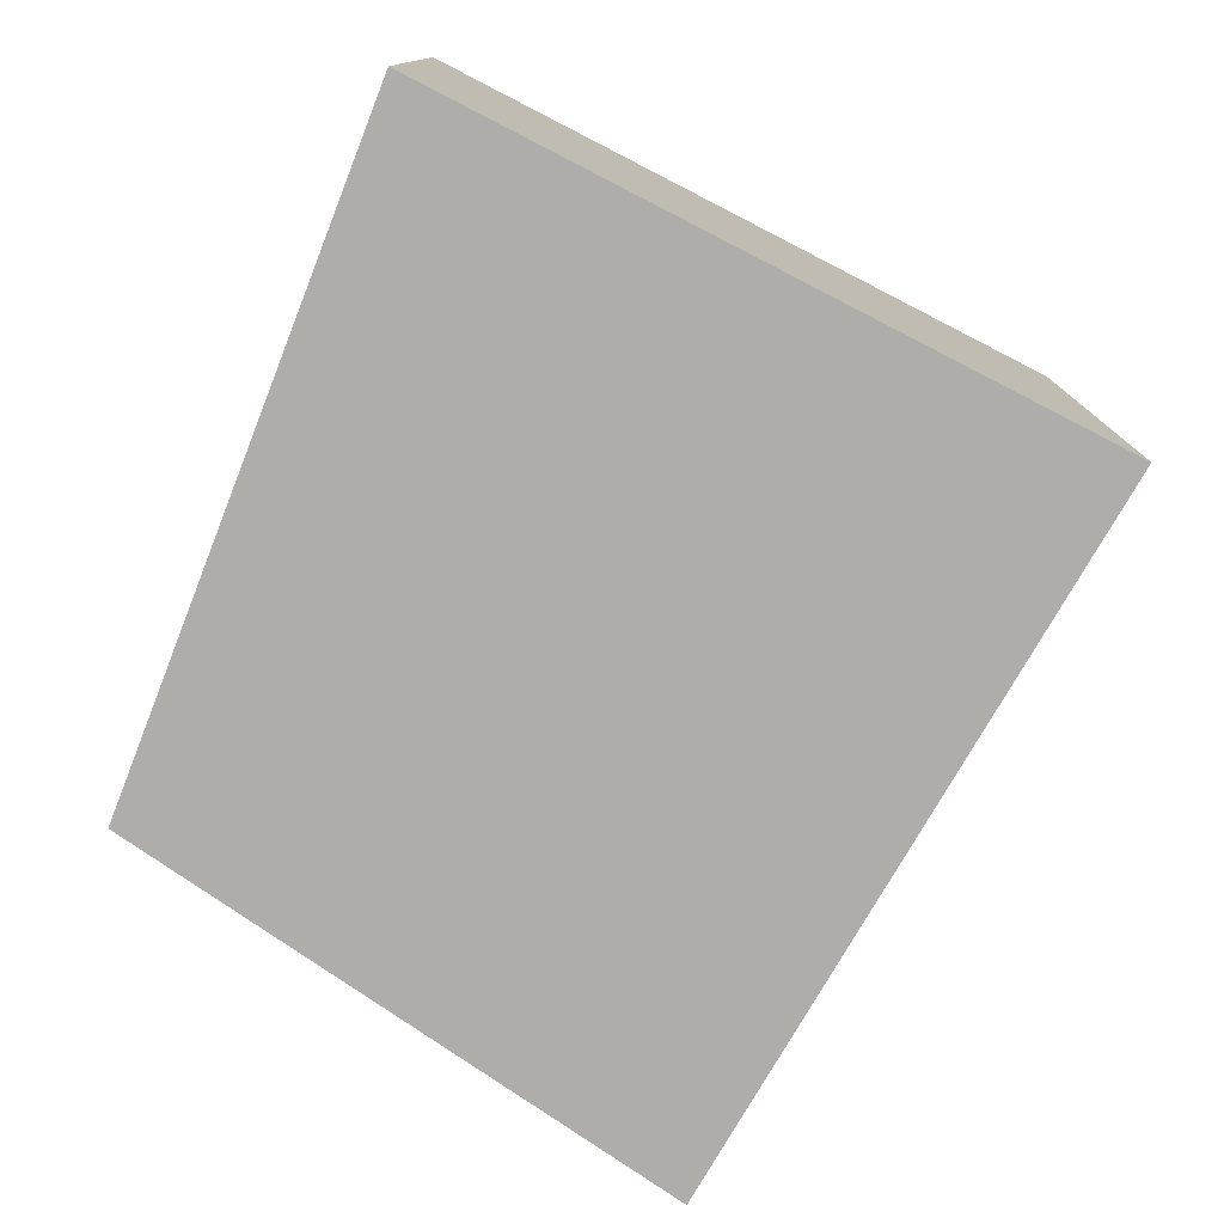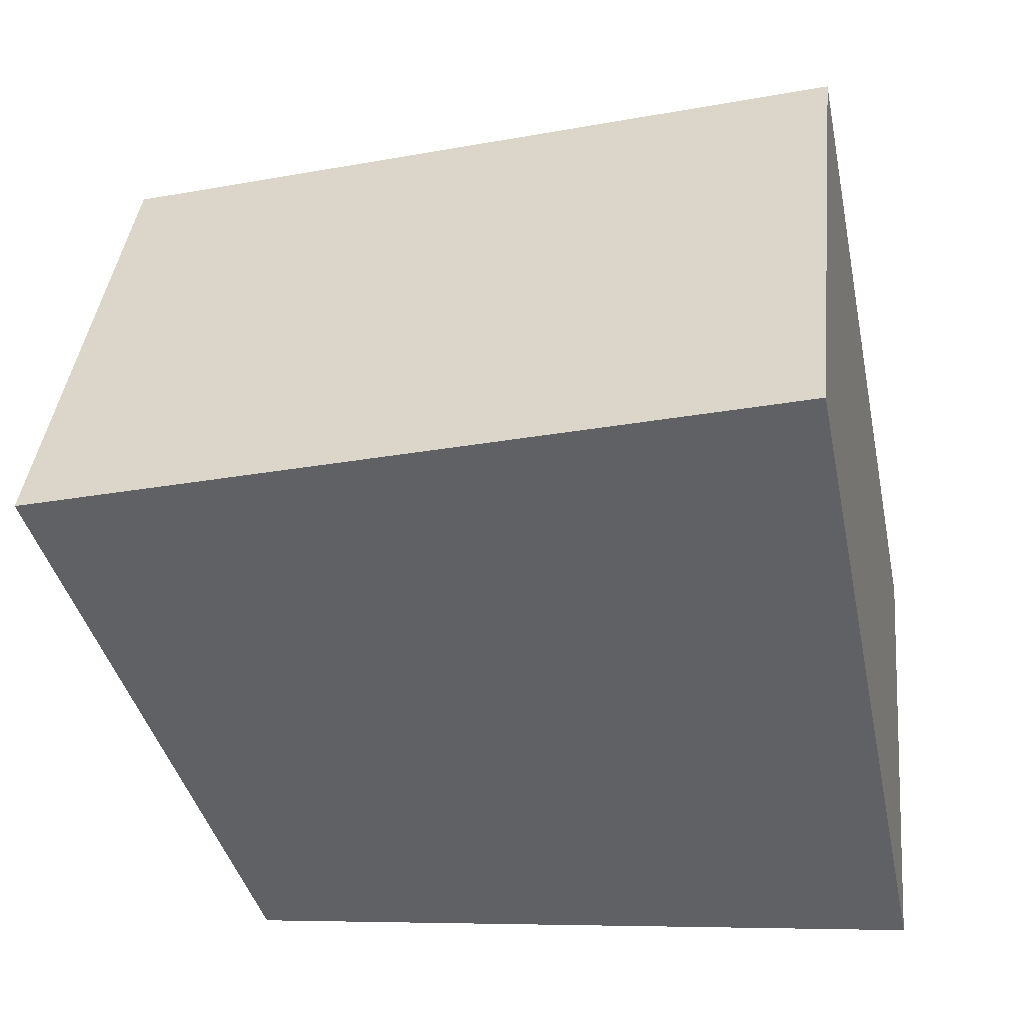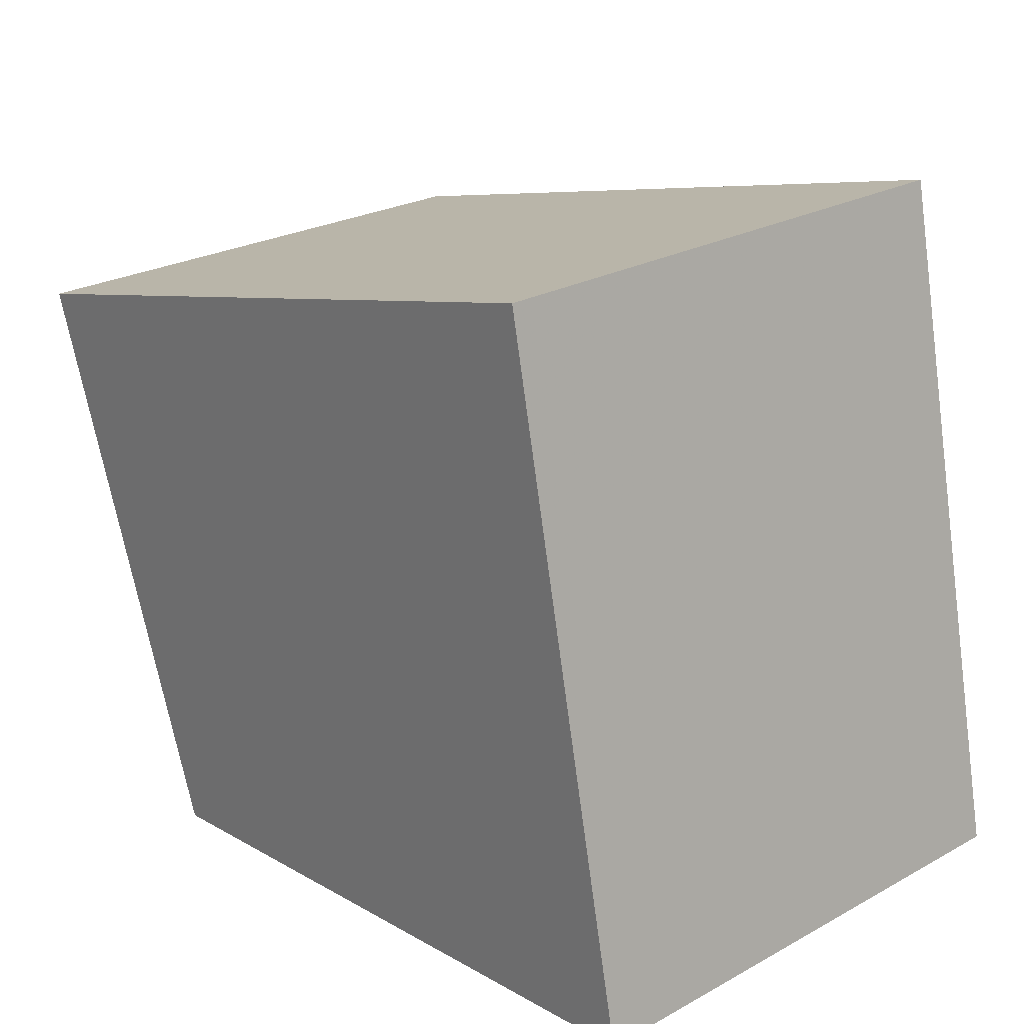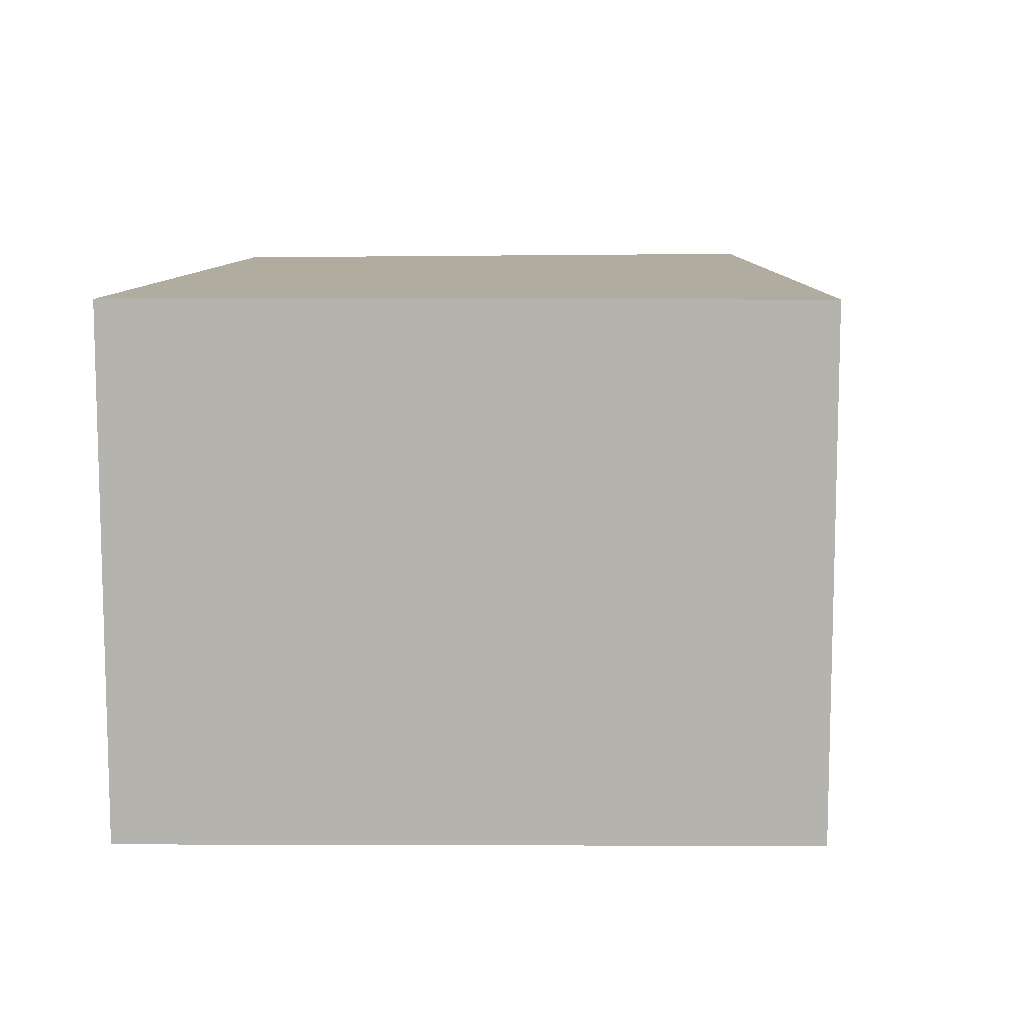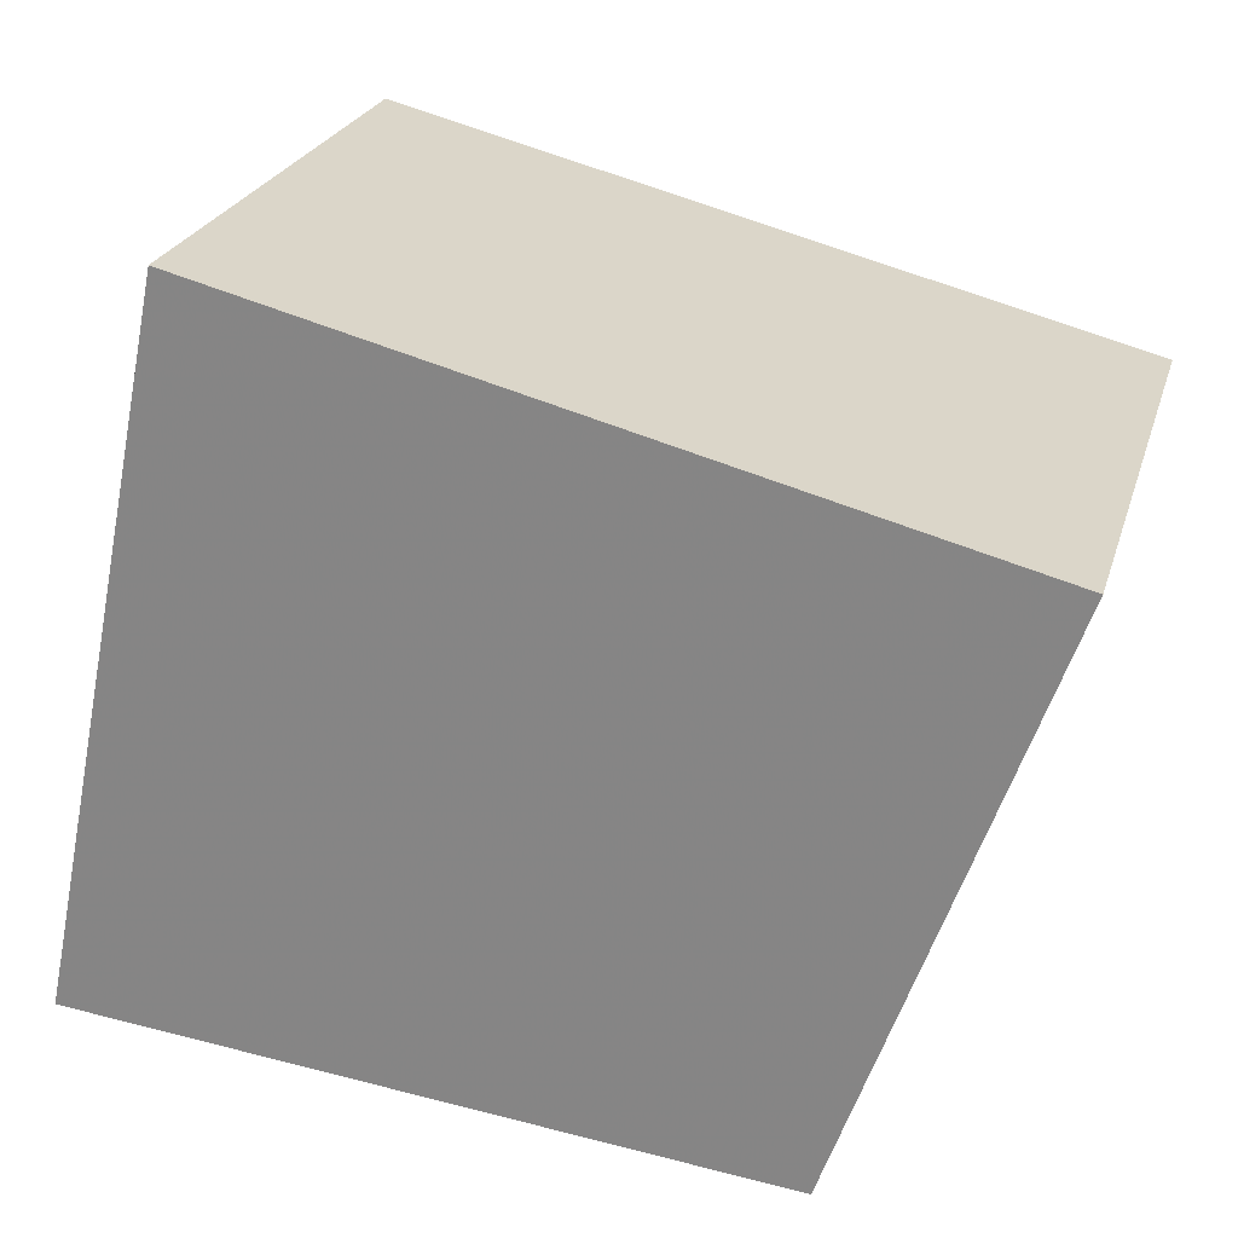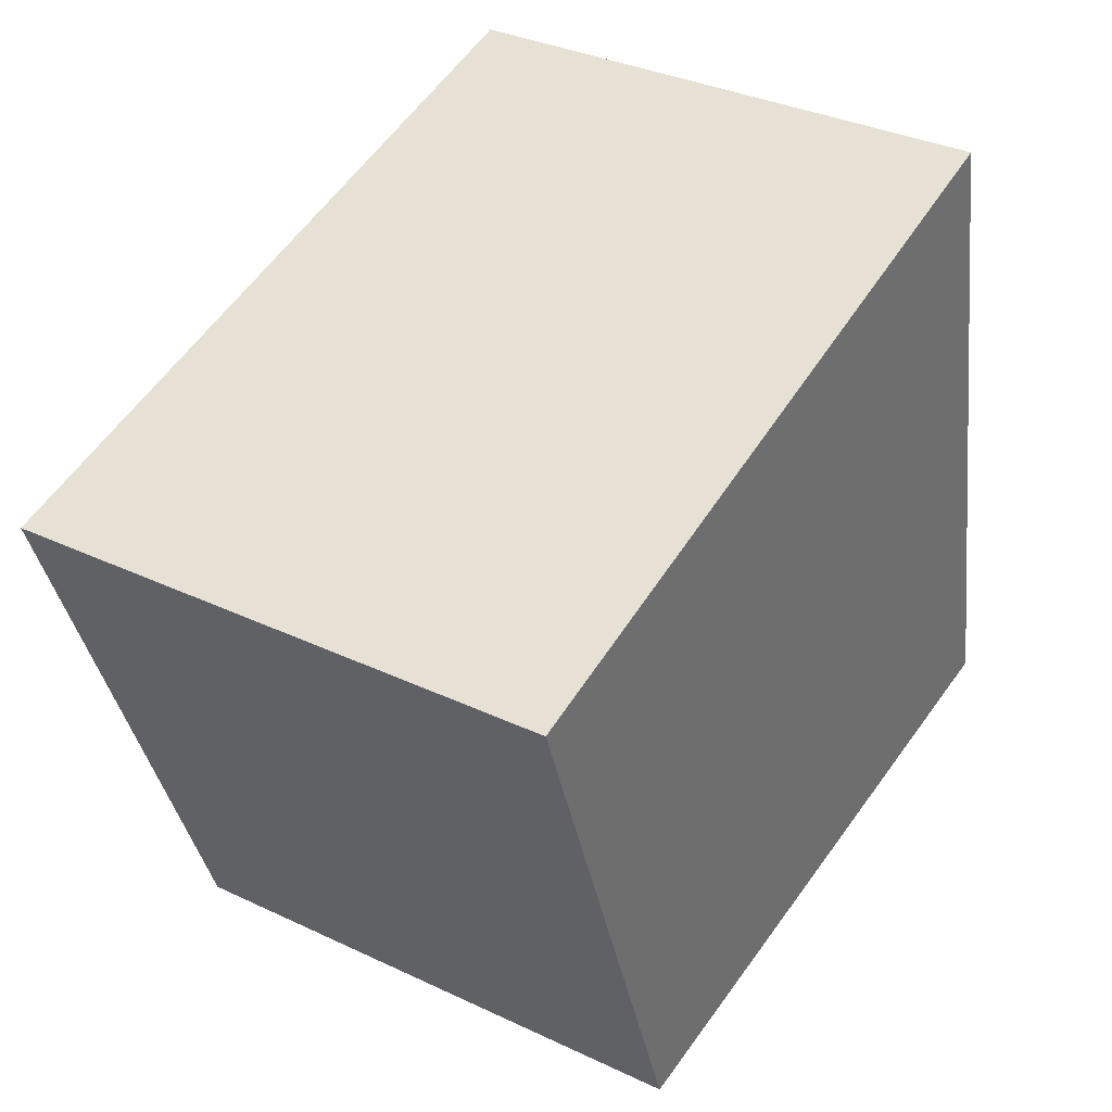
<metadata>
{"format":"obj","ext":"obj","renderer":"f3d","projection":"perspective","resolution":1024,"background":"white","views":[{"elev":-77.3,"azim":-105.6,"up":"+Y"},{"elev":40.1,"azim":-173.9,"up":"+Z"},{"elev":24.9,"azim":-131.7,"up":"+Z"},{"elev":9.9,"azim":-78.0,"up":"+Y"},{"elev":24.6,"azim":15.5,"up":"+Z"},{"elev":35.0,"azim":122.1,"up":"+Z"}]}
</metadata>
<code>
v 0.56 -0.056 -0.9837
v 0.5823 -0.056 -0.8749
v 0.6993 -0.056 -0.9046
v 0.6676 -0.056 -0.9948
v 0.56 -0.1404 -0.9837
v 0.6676 -0.1404 -0.9948
v 0.6993 -0.1404 -0.9046
v 0.5823 -0.1404 -0.8749
v 0.6676 -0.1404 -0.9948
v 0.56 -0.1404 -0.9837
v 0.56 -0.056 -0.9837
v 0.6676 -0.056 -0.9948
v 0.6993 -0.1404 -0.9046
v 0.6676 -0.1404 -0.9948
v 0.6676 -0.056 -0.9948
v 0.6993 -0.056 -0.9046
v 0.5823 -0.1404 -0.8749
v 0.6993 -0.1404 -0.9046
v 0.6993 -0.056 -0.9046
v 0.5823 -0.056 -0.8749
v 0.56 -0.1404 -0.9837
v 0.5823 -0.1404 -0.8749
v 0.5823 -0.056 -0.8749
v 0.56 -0.056 -0.9837
f 1 2 3
f 1 3 4
f 5 6 7
f 5 7 8
f 9 10 11
f 9 11 12
f 13 14 15
f 13 15 16
f 17 18 19
f 17 19 20
f 21 22 23
f 21 23 24

</code>
